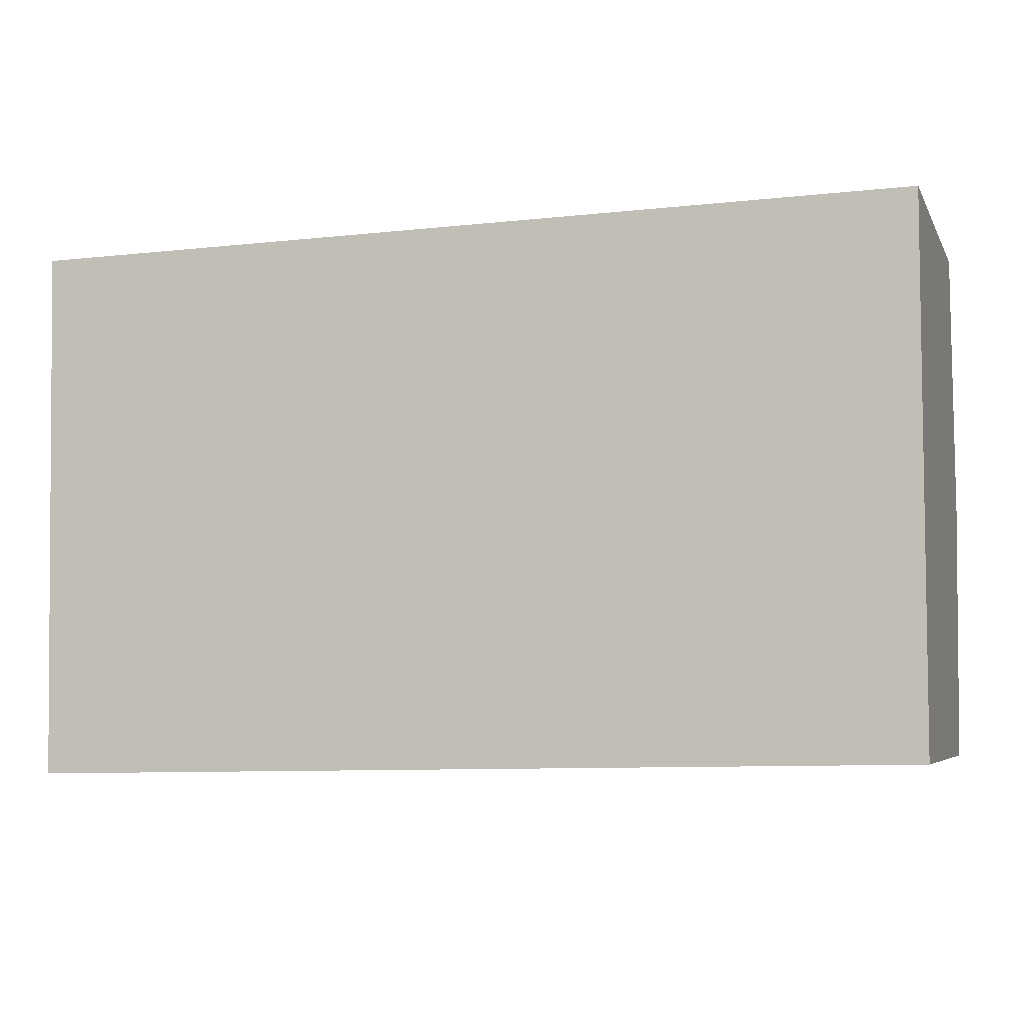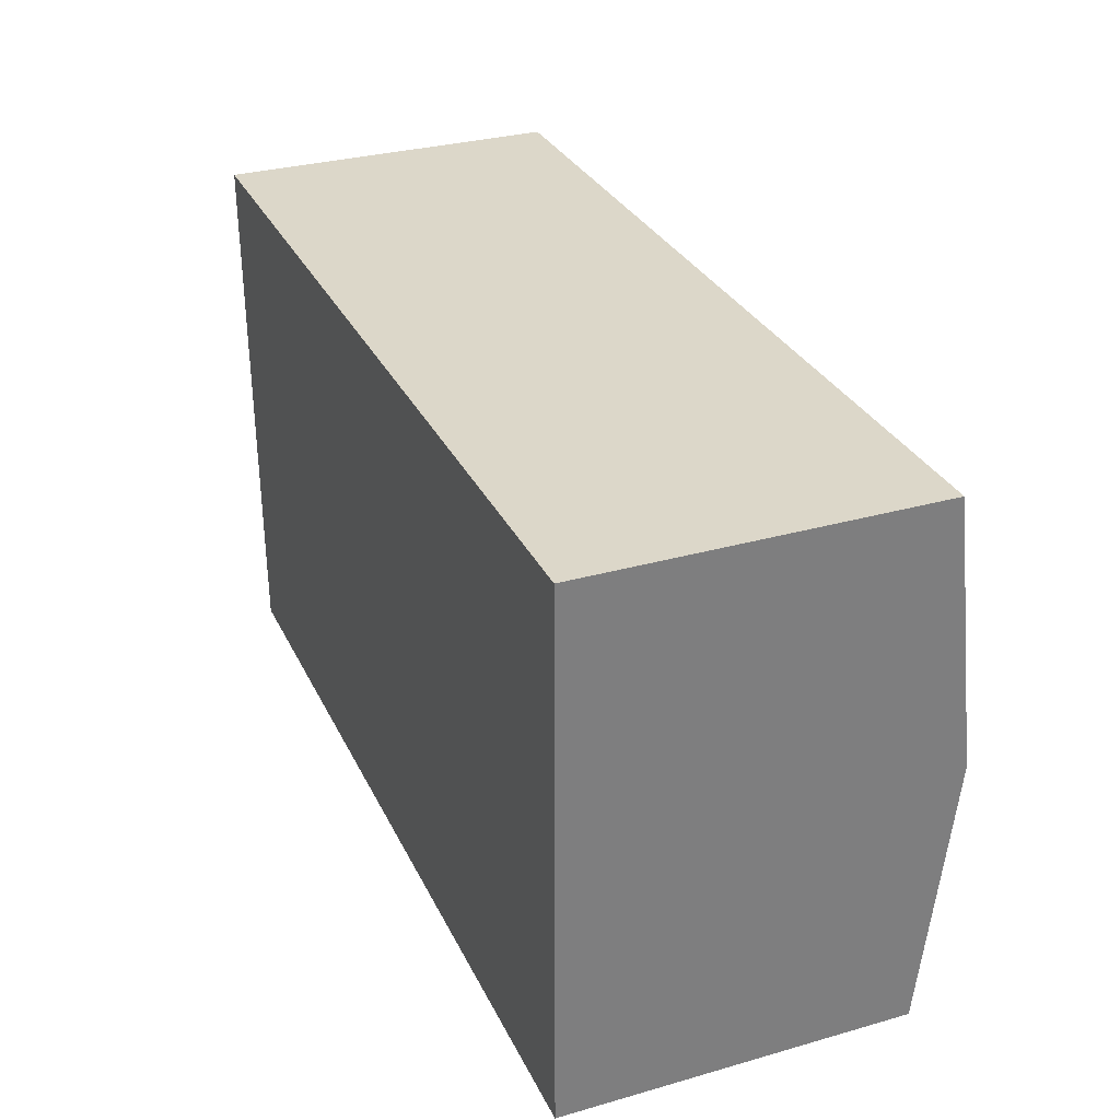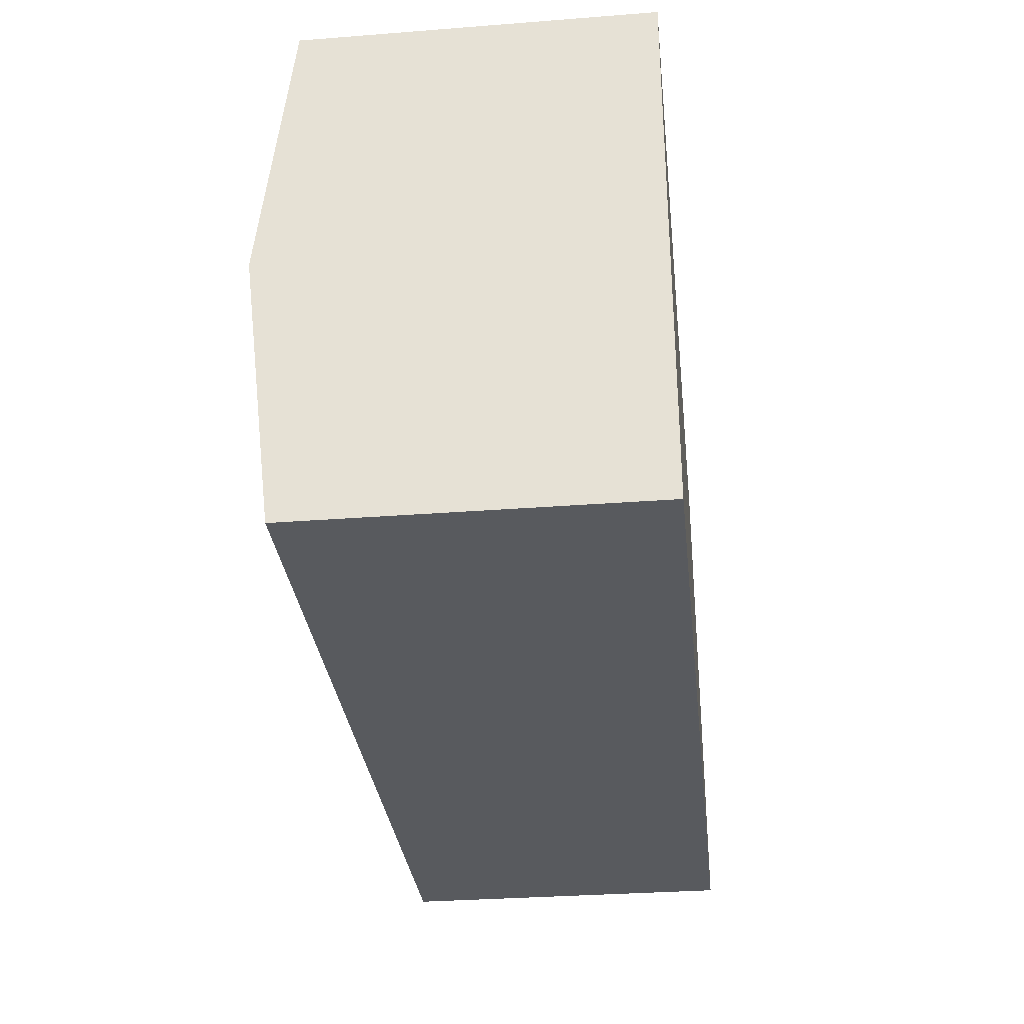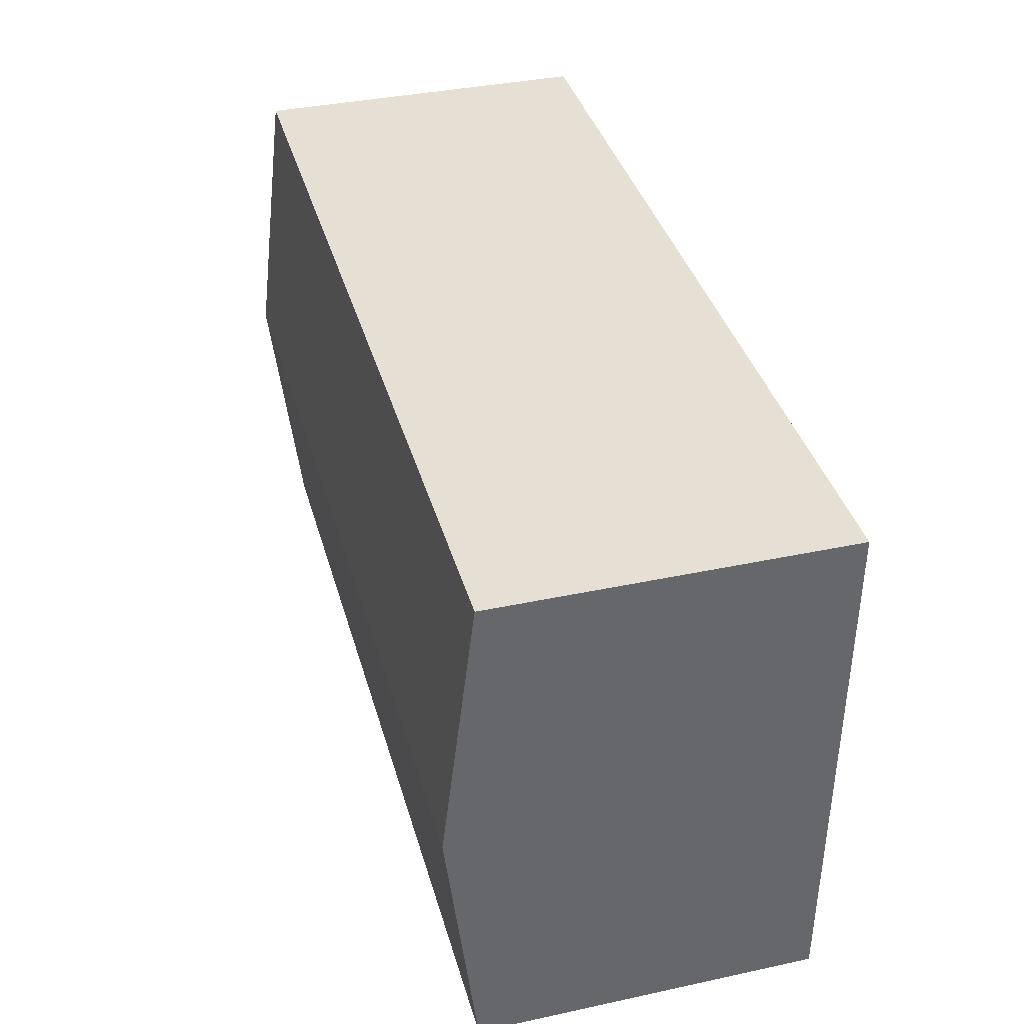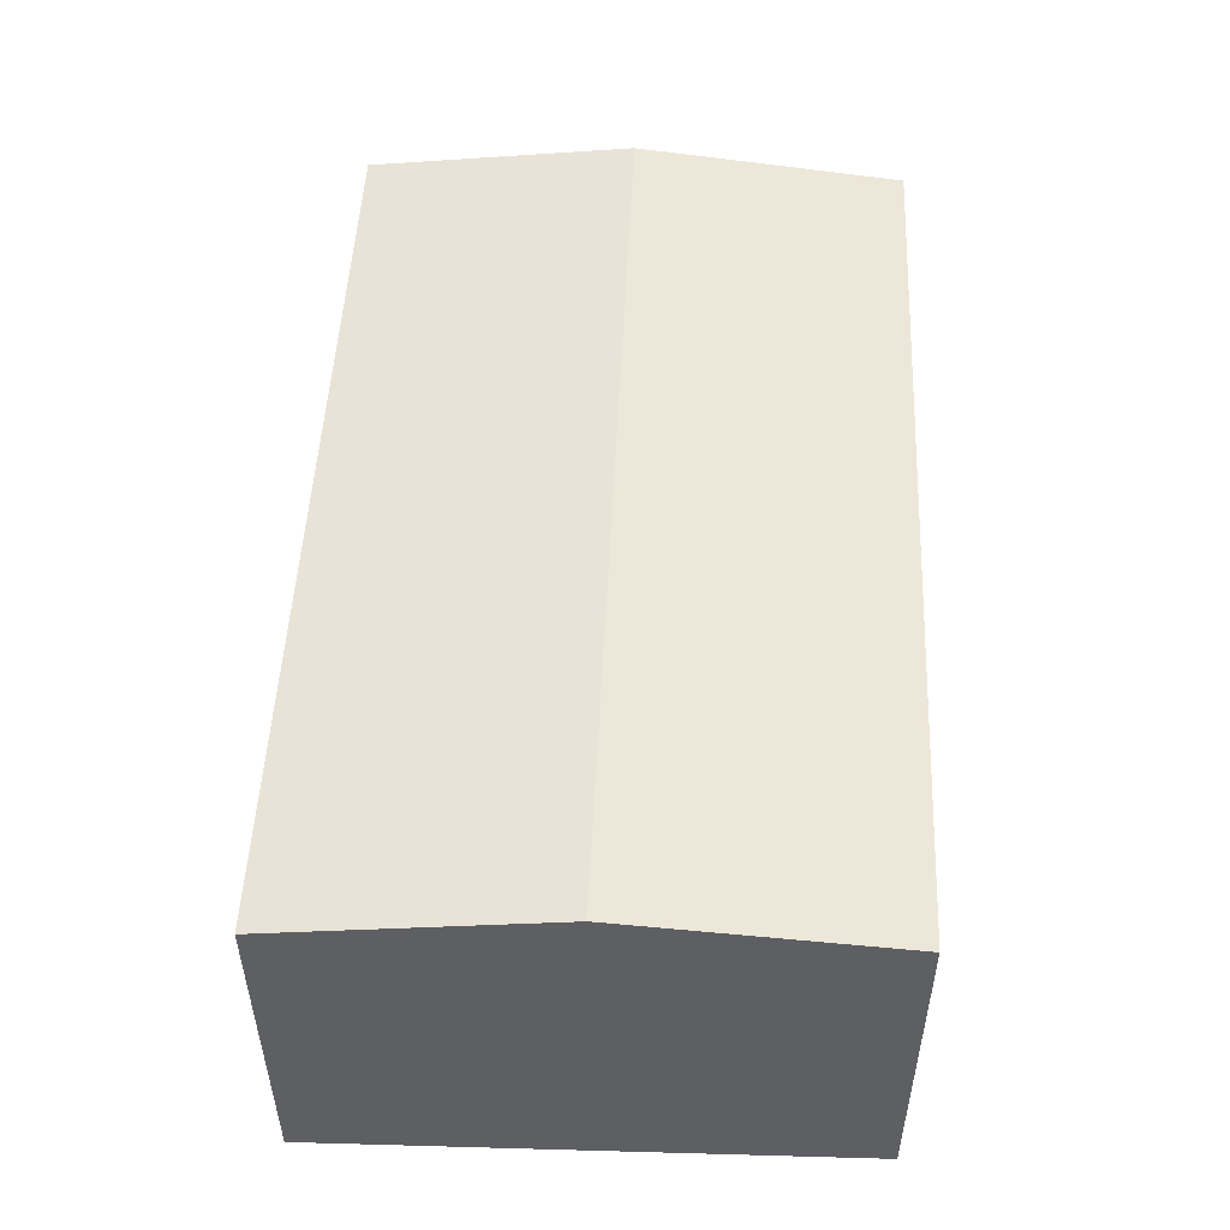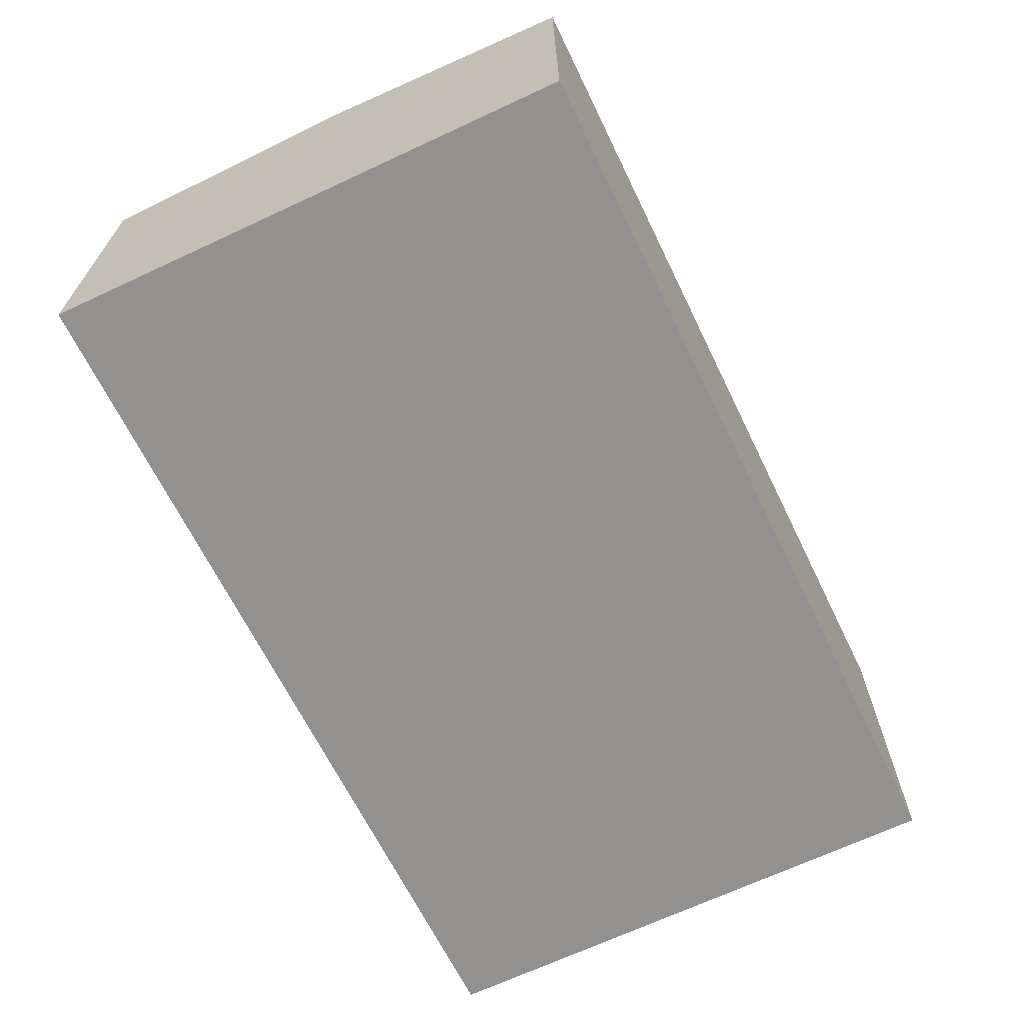
<metadata>
{"format":"obj","ext":"obj","renderer":"f3d","projection":"perspective","resolution":1024,"background":"white","views":[{"elev":-5.4,"azim":16.8,"up":"+Z"},{"elev":31.2,"azim":68.0,"up":"+Z"},{"elev":-32.0,"azim":-83.8,"up":"+Z"},{"elev":37.3,"azim":-105.4,"up":"+Z"},{"elev":50.5,"azim":91.7,"up":"+Y"},{"elev":-66.1,"azim":115.0,"up":"+Y"}]}
</metadata>
<code>
v  0.054 2.599 -3.618
v  6.485 2.556 -3.892
v  0.06 2.553 -4.012
v  6.735 2.556 -3.887
v  6.734 2.788 -1.899
v  0.03 2.788 -2
v  0 2.554 1.564e-16
v  6.733 2.554 0.101
v  0.06 2.457e-16 -4.012
v  0.054 2.215e-16 -3.618
v  0.03 1.225e-16 -2
v  0 0 0
v  6.733 -6.184e-18 0.101
v  6.734 1.163e-16 -1.899
v  6.735 2.38e-16 -3.887
v  6.485 2.383e-16 -3.892
g defaultobject
f 1 2 3
f 2 1 4
f 4 1 5
f 5 1 6
f 7 5 6
f 5 7 8
f 9 1 3
f 1 9 6
f 6 9 7
f 7 9 10
f 7 10 11
f 7 11 12
f 12 8 7
f 8 12 13
f 13 5 8
f 5 13 4
f 4 13 14
f 4 14 15
f 2 9 3
f 9 2 4
f 9 4 16
f 16 4 15
f 11 13 12
f 13 11 10
f 13 10 9
f 13 9 16
f 13 16 14
f 14 16 15

</code>
